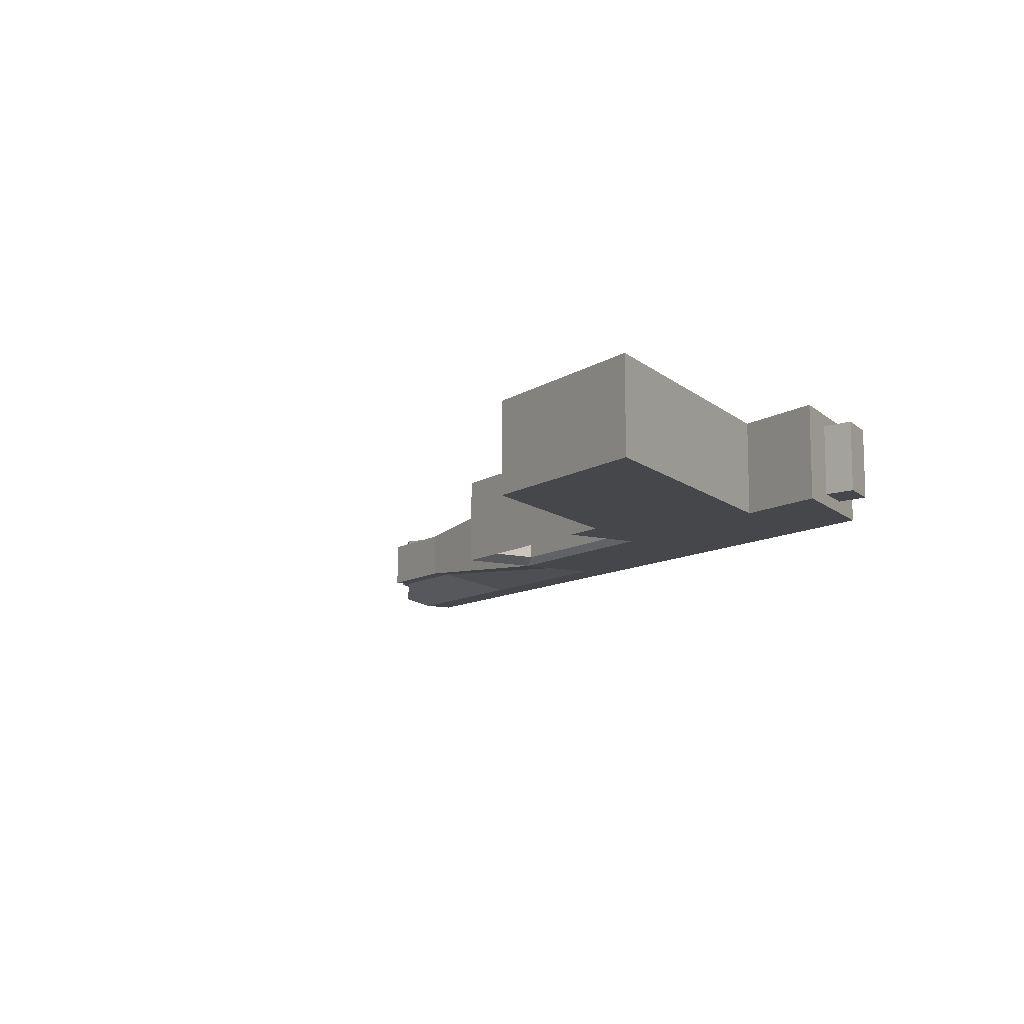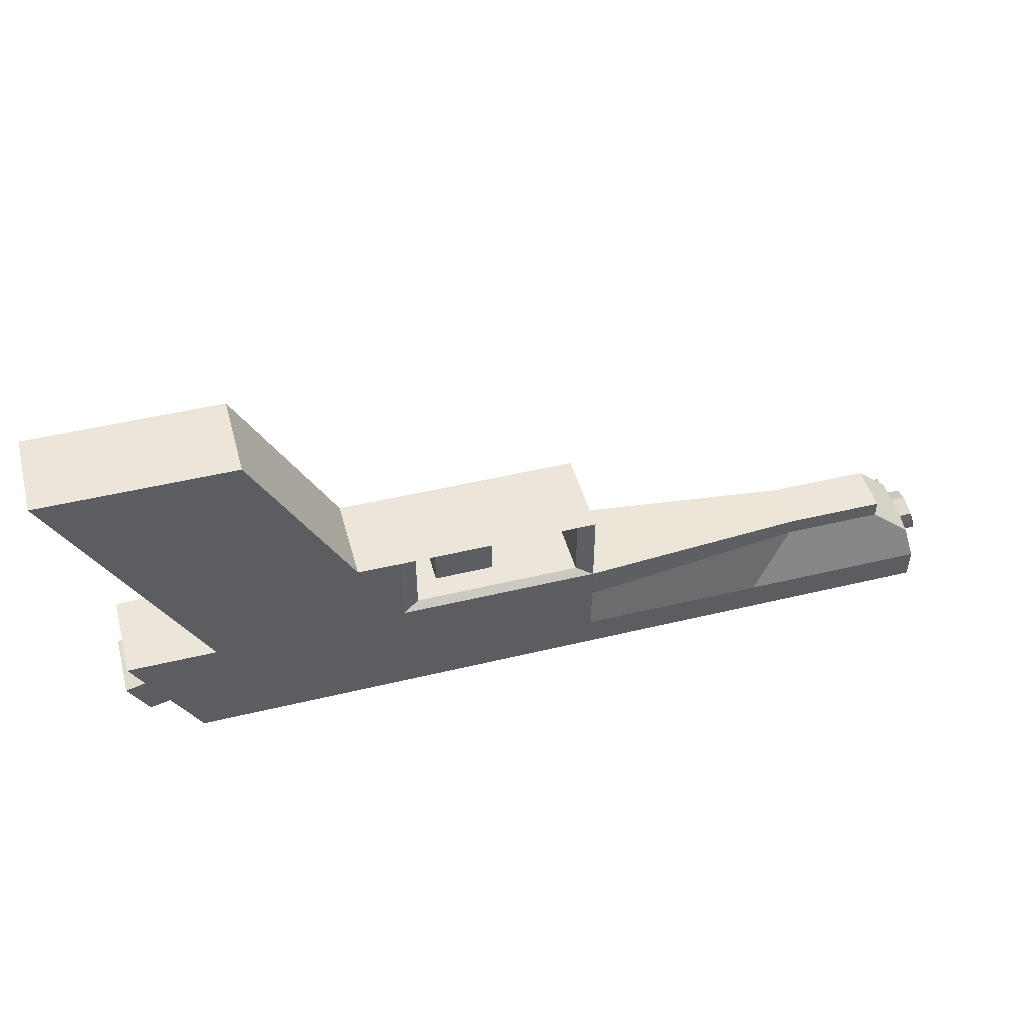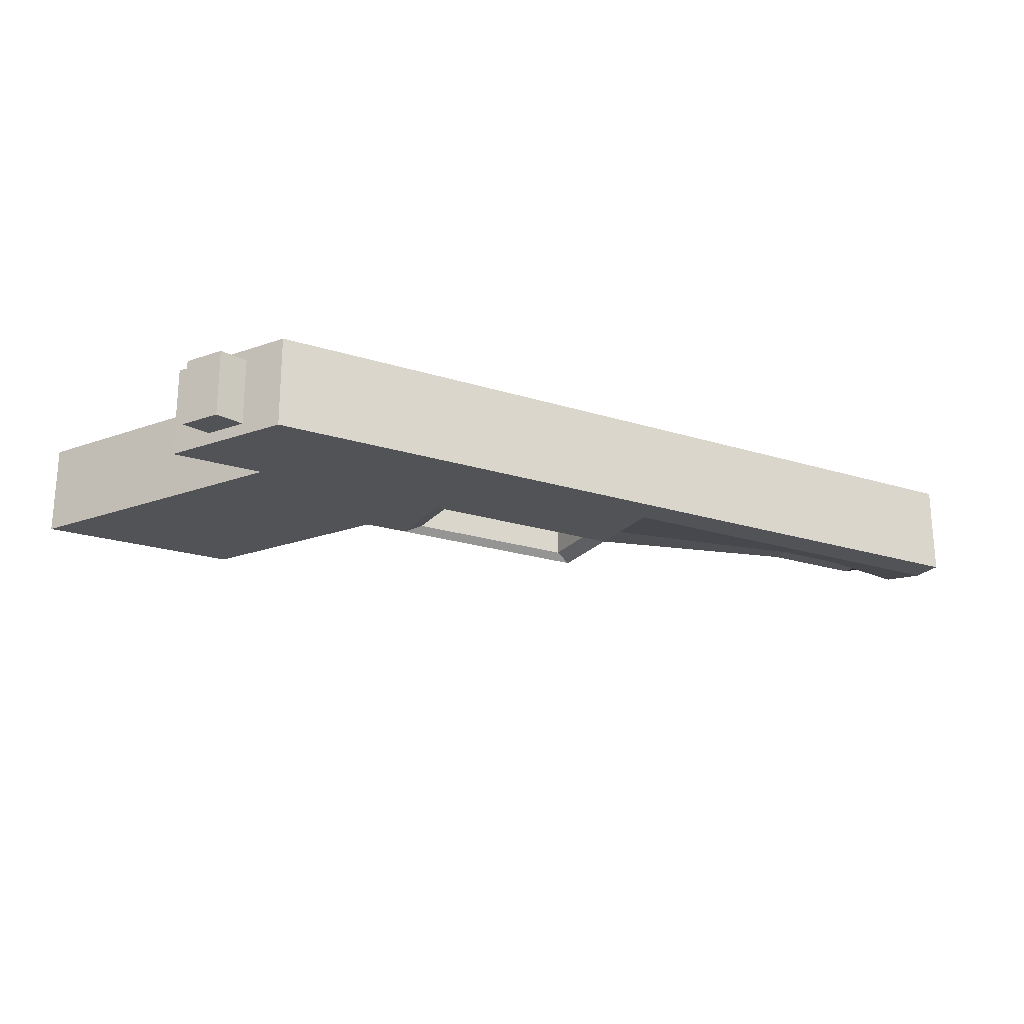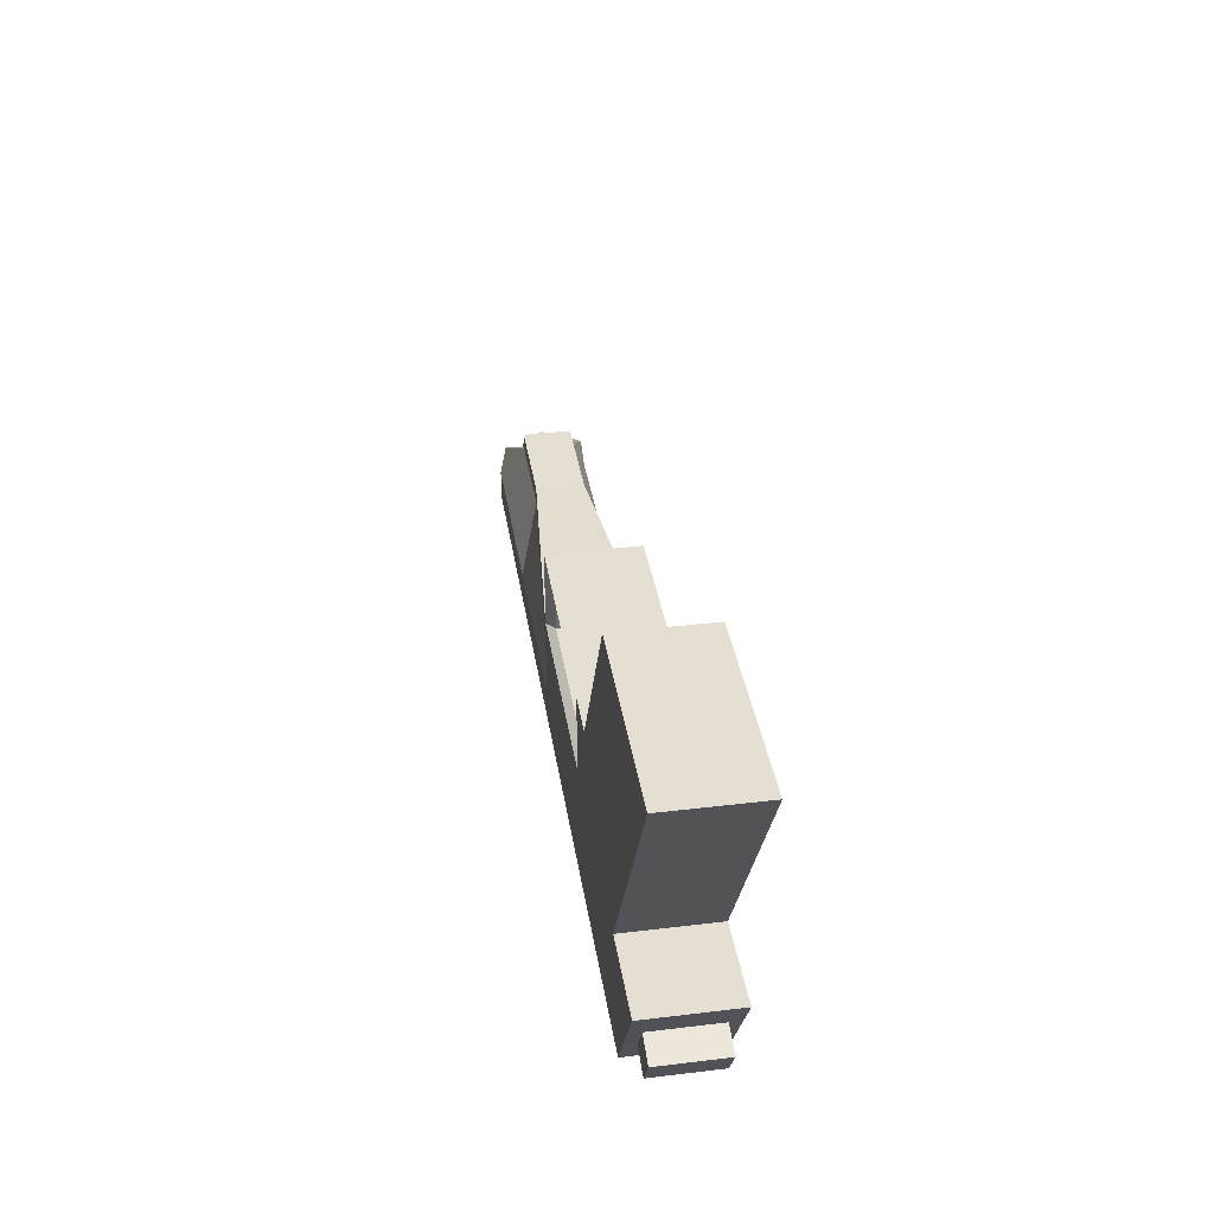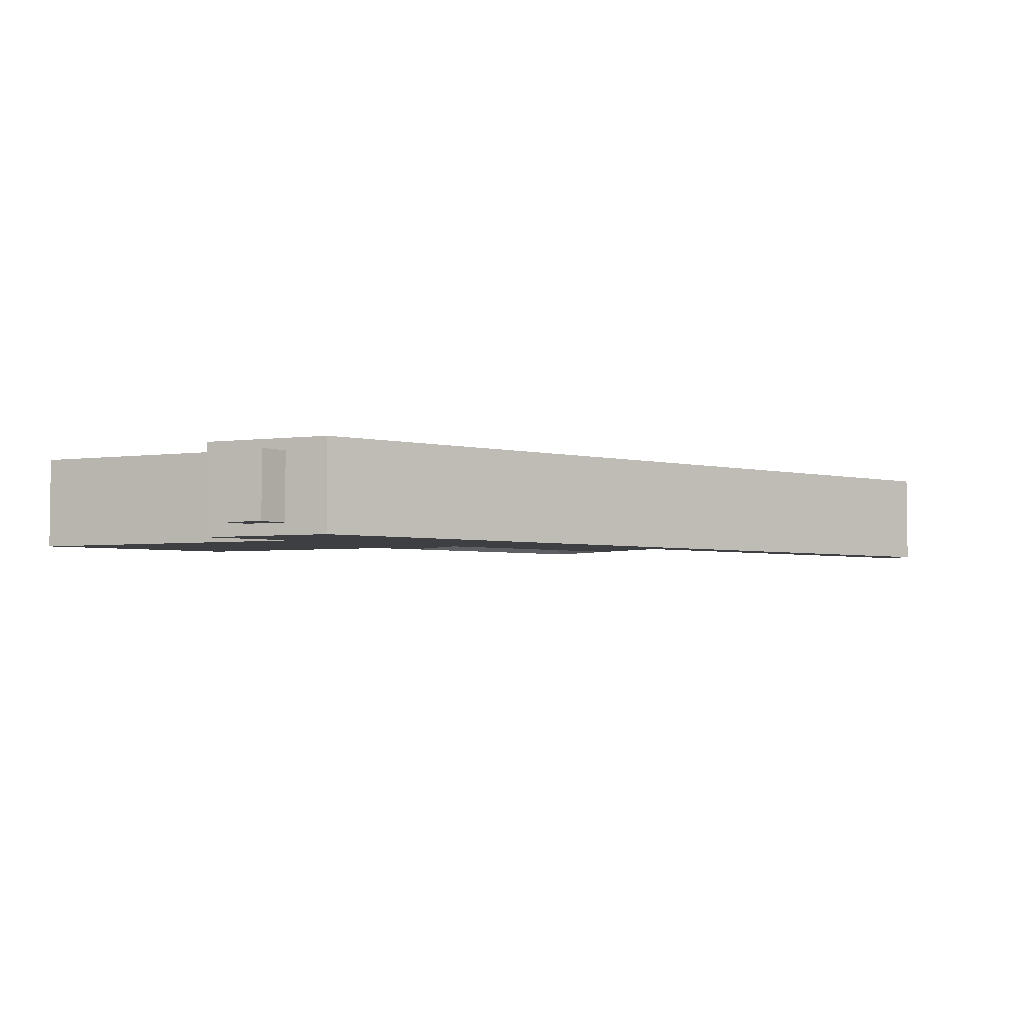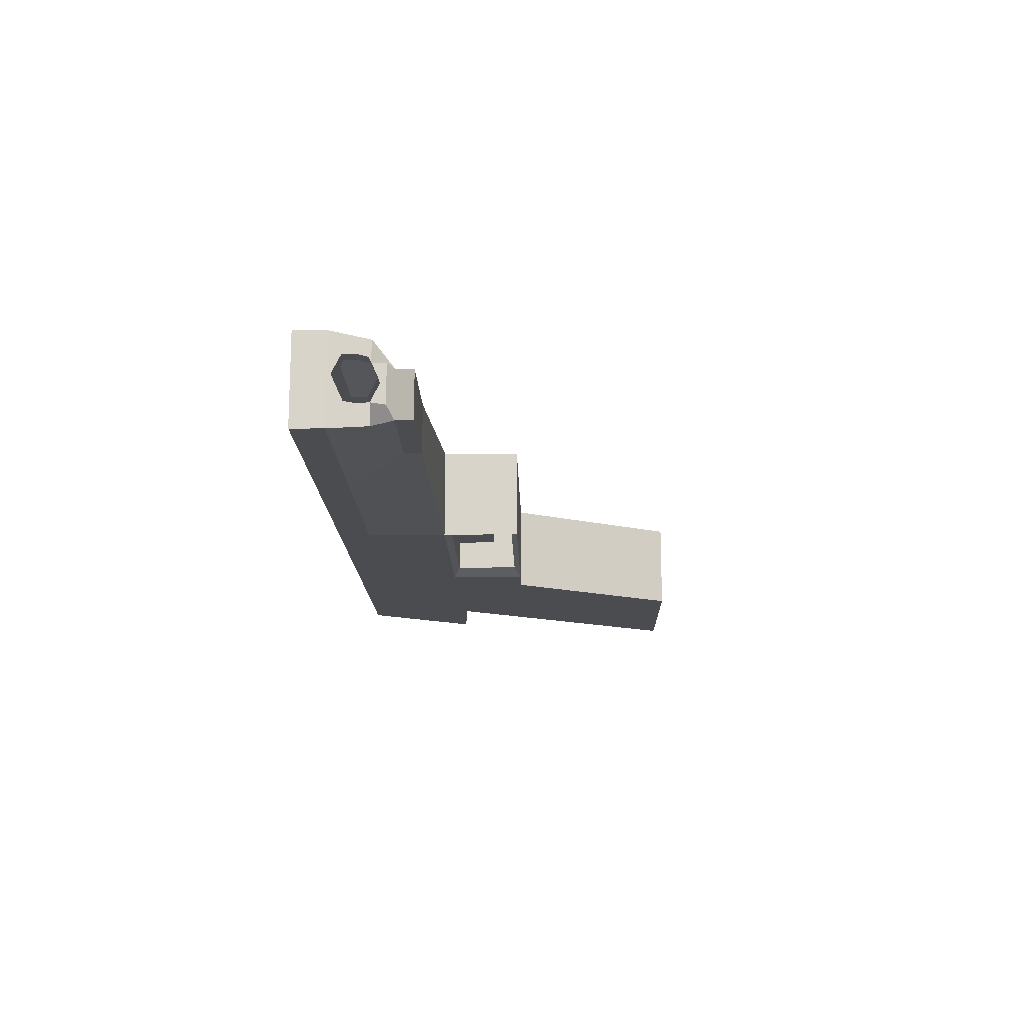
<metadata>
{"format":"obj","ext":"obj","renderer":"f3d","projection":"perspective","resolution":1024,"background":"white","views":[{"elev":-10.6,"azim":57.5,"up":"+Y"},{"elev":47.6,"azim":164.8,"up":"+Z"},{"elev":-22.1,"azim":151.3,"up":"+Y"},{"elev":37.1,"azim":81.2,"up":"+Z"},{"elev":-4.0,"azim":143.1,"up":"+Y"},{"elev":-15.0,"azim":-88.7,"up":"+Y"}]}
</metadata>
<code>
o Cube_Cube.001
v -0.03651 -0.01953 0.02432
v -0.03651 0.01953 0.02432
v -0.03651 -0.01953 -0.02432
v -0.03651 0.01953 -0.02432
v 0.05178 -0.01953 0.02432
v 0.05178 0.01953 0.02432
v 0.05178 -0.01953 -0.02432
v 0.05178 0.01953 -0.02432
v 0.1361 -0.01953 0.02432
v 0.1361 0.01953 0.02432
v 0.1361 -0.01953 -0.02432
v 0.1361 0.01953 -0.02432
v 0.1753 -0.01953 0.02432
v 0.1753 0.01953 0.02432
v 0.1474 -0.01953 -0.02432
v 0.1474 0.01953 -0.02432
v -0.1363 -0.01046 0.02109
v -0.1363 0.01046 0.02109
v -0.1175 -0.01953 -0.02432
v -0.1175 0.01953 -0.02432
v -0.03651 -0.01953 0.01039
v -0.03651 0.01953 0.01039
v 0.05178 -0.01953 0.01039
v 0.05178 0.01953 0.01039
v 0.1361 -0.01953 0.01039
v 0.1361 0.01953 0.01039
v 0.1673 -0.01953 0.01039
v 0.1673 0.01953 0.01039
v -0.1363 -0.01046 0.01362
v -0.1363 0.01046 0.01362
v -0.03651 0.01953 -0.01061
v 0.05178 -0.01953 -0.01061
v 0.1361 -0.01953 -0.01061
v 0.1553 -0.01953 -0.01061
v -0.1175 0.01953 -0.01061
v -0.03651 -0.01953 -0.01061
v 0.05178 0.01953 -0.01061
v 0.1361 0.01953 -0.01061
v 0.1553 0.01953 -0.01061
v -0.1175 -0.01953 -0.01061
v -0.1797 -0.01046 0.02109
v -0.1797 0.01046 0.02109
v -0.1985 -0.01953 -0.02432
v -0.1985 0.01953 -0.02432
v -0.1797 -0.01046 0.01362
v -0.1797 0.01046 0.01362
v -0.1985 0.01953 -0.01061
v -0.1985 -0.01953 -0.01061
v -0.197 -0.01878 -0.005096
v -0.1954 -0.01803 0.000422
v -0.1939 -0.01728 0.00594
v -0.1923 0.008265 0.01146
v -0.1923 0 0.01146
v -0.1923 -0.008265 0.01146
v -0.1939 0.01728 0.00594
v -0.1954 0.01803 0.000422
v -0.197 0.01878 -0.005096
v -0.1985 0.009764 -0.01061
v -0.1985 -0 -0.01061
v -0.1985 -0.009764 -0.01061
v -0.194 -0.007878 0.005454
v -0.1954 -0.008629 0.000422
v -0.1968 -0.008224 -0.004411
v -0.193 -0 0.009045
v -0.2007 -0.007878 0.005454
v -0.1979 -0 -0.008201
v -0.194 0.007878 0.005454
v -0.1954 0.008629 0.000422
v -0.1968 0.008224 -0.004411
v -0.2021 -0.008629 0.000422
v -0.2035 -0.008224 -0.004411
v -0.1997 -0 0.009045
v -0.2046 -0 -0.008201
v -0.2007 0.007878 0.005454
v -0.2021 0.008629 0.000422
v -0.2035 0.008224 -0.004411
v 0.1657 -0.01448 0.007673
v 0.1657 0.01448 0.007673
v 0.1568 -0.01448 -0.007899
v 0.1568 0.01448 -0.007899
v 0.1781 -0.01448 0.004518
v 0.1781 0.01448 0.004518
v 0.1692 -0.01448 -0.01105
v 0.1692 0.01448 -0.01105
v 0.1131 0.01953 0.134
v 0.1131 -0.01953 0.134
v 0.1974 0.01953 0.134
v 0.1974 -0.01953 0.134
v -0.03651 -0.01953 0.05788
v -0.03651 0.01953 0.05788
v 0.05178 0.01953 0.05788
v 0.05178 -0.01953 0.05788
v 0.07067 0.01953 0.05811
v 0.155 0.01953 0.05811
v 0.155 -0.01953 0.05811
v 0.07067 -0.01953 0.05811
v -0.02917 -0.01629 0.02711
v 0.04445 -0.01629 0.02711
v 0.04445 0.01629 0.02711
v -0.02917 0.01629 0.02711
v -0.02917 -0.01629 0.0551
v 0.04445 -0.01629 0.0551
v 0.04445 0.01629 0.0551
v -0.02917 0.01629 0.0551
v 0.007221 -0.00584 0.02711
v 0.03362 -0.00584 0.02711
v 0.03362 0.00584 0.02711
v 0.007221 0.00584 0.02711
v 0.007221 -0.00584 0.04489
v 0.03362 -0.00584 0.04489
v 0.03362 0.00584 0.04489
v 0.007221 0.00584 0.04489
f 31 4 20 35
f 3 4 8 7
f 94 93 85 87
f 2 1 89 90
f 21 23 5 1
f 24 22 2 6
f 33 11 15 34
f 32 7 11 33
f 24 6 10 26
f 7 8 12 11
f 27 28 14 13
f 26 10 14 28
f 11 12 16 15
f 10 9 13 14
f 17 18 42 41
f 21 1 17 29
f 4 3 19 20
f 1 2 18 17
f 36 21 29 40
f 20 19 43 44
f 38 26 28 39
f 34 39 80 79
f 37 24 26 38
f 5 23 25 9
f 9 25 27 13
f 37 31 22 24
f 36 32 23 21
f 2 22 30 18
f 3 7 32 36
f 8 4 31 37
f 8 37 38 12
f 15 16 39 34
f 12 38 39 16
f 3 36 40 19
f 40 29 45 51 50 49 48
f 23 32 33 25
f 25 33 34 27
f 22 31 35 30
f 48 60 59 58 47 44 43
f 41 42 46 52 53 54 45
f 69 57 47 58
f 30 35 47 57 56 55 46
f 18 30 46 42
f 19 40 48 43
f 35 20 44 47
f 29 17 41 45
f 49 63 60 48
f 63 66 59 60
f 66 69 58 59
f 45 54 61 51
f 51 61 62 50
f 50 62 63 49
f 54 53 64 61
f 62 61 65 70
f 67 68 75 74
f 53 52 67 64
f 61 64 72 65
f 66 63 71 73
f 52 46 55 67
f 67 55 56 68
f 68 56 57 69
f 68 69 76 75
f 69 66 73 76
f 64 67 74 72
f 63 62 70 71
f 77 79 83 81
f 39 28 78 80
f 27 34 79 77
f 28 27 77 78
f 83 84 82 81
f 80 78 82 84
f 79 80 84 83
f 78 77 81 82
f 85 86 88 87
f 95 94 87 88
f 93 96 86 85
f 96 95 88 86
f 92 91 90 89
f 5 92 102 98
f 6 2 100 99
f 93 6 91
f 5 9 95 96
f 92 5 96
f 9 10 94 95
f 10 6 93 94
f 93 91 92 96
f 98 99 107 106
f 97 100 104 101
f 89 1 97 101
f 92 89 101 102
f 1 5 98 97
f 91 6 99 103
f 2 90 104 100
f 90 91 103 104
f 98 102 103 99
f 101 104 103 102
f 105 106 110 109
f 100 97 105 108
f 99 100 108 107
f 97 98 106 105
f 109 110 111 112
f 106 107 111 110
f 107 108 112 111
f 108 105 109 112

</code>
